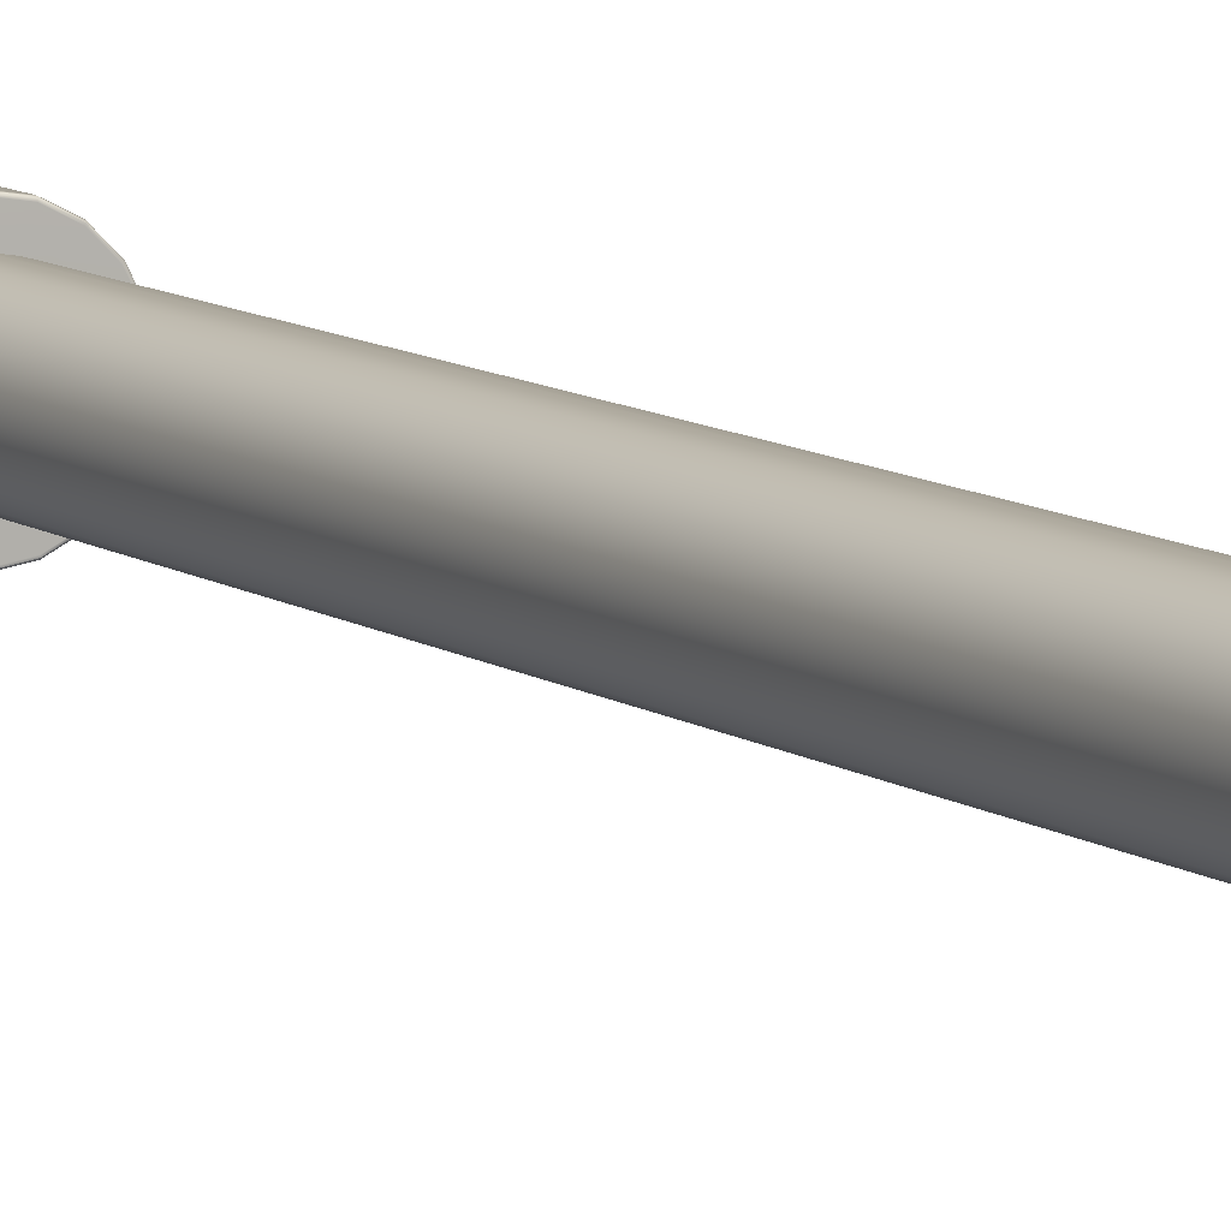
<metadata>
{"format":"obj","ext":"obj","renderer":"f3d","projection":"perspective","resolution":1024,"background":"white","views":[{"elev":8.8,"azim":-28.4,"up":"+Z"}]}
</metadata>
<code>
g default
v 30.98 2.402 0.1286
v 30.99 2.402 0.1454
v 31 2.402 0.1588
v 31.02 2.402 0.1674
v 31.04 2.402 0.1704
v 31.06 2.402 0.1674
v 31.07 2.402 0.1588
v 31.09 2.402 0.1454
v 31.09 2.402 0.1286
v 31.1 2.402 0.1099
v 31.09 2.402 0.09123
v 31.09 2.402 0.07438
v 31.07 2.402 0.06101
v 31.06 2.402 0.05242
v 31.04 2.402 0.04946
v 31.02 2.402 0.05242
v 31 2.402 0.06101
v 30.99 2.402 0.07438
v 30.98 2.402 0.09123
v 30.98 2.402 0.1099
v 30.79 2.595 0.1286
v 30.79 2.603 0.1454
v 30.79 2.617 0.1588
v 30.79 2.633 0.1674
v 30.79 2.652 0.1704
v 30.79 2.671 0.1674
v 30.79 2.688 0.1588
v 30.79 2.701 0.1454
v 30.79 2.71 0.1286
v 30.79 2.713 0.1099
v 30.79 2.71 0.09123
v 30.79 2.701 0.07438
v 30.79 2.688 0.06101
v 30.79 2.671 0.05242
v 30.79 2.652 0.04946
v 30.79 2.633 0.05242
v 30.79 2.617 0.06101
v 30.79 2.603 0.07438
v 30.79 2.595 0.09123
v 30.79 2.592 0.1099
v 30.98 2.429 0.1286
v 30.99 2.431 0.1454
v 31 2.433 0.1588
v 31.02 2.435 0.1674
v 31.03 2.438 0.1704
v 31.05 2.44 0.1674
v 31.07 2.443 0.1588
v 31.08 2.445 0.1454
v 31.09 2.446 0.1286
v 31.09 2.446 0.1099
v 31.09 2.446 0.09123
v 31.08 2.445 0.07438
v 31.07 2.443 0.06101
v 31.05 2.44 0.05242
v 31.03 2.438 0.04946
v 31.02 2.435 0.05242
v 31 2.433 0.06101
v 30.99 2.431 0.07438
v 30.98 2.429 0.09123
v 30.97 2.429 0.1099
v 30.97 2.456 0.1286
v 30.98 2.459 0.1454
v 30.99 2.462 0.1588
v 31.01 2.467 0.1674
v 31.03 2.472 0.1704
v 31.04 2.478 0.1674
v 31.06 2.482 0.1588
v 31.07 2.486 0.1454
v 31.08 2.489 0.1286
v 31.08 2.489 0.1099
v 31.08 2.489 0.09123
v 31.07 2.486 0.07438
v 31.06 2.482 0.06101
v 31.04 2.478 0.05242
v 31.03 2.472 0.04946
v 31.01 2.467 0.05242
v 30.99 2.462 0.06101
v 30.98 2.459 0.07438
v 30.97 2.456 0.09123
v 30.97 2.455 0.1099
v 30.96 2.482 0.1286
v 30.97 2.486 0.1454
v 30.98 2.491 0.1588
v 31 2.498 0.1674
v 31.01 2.506 0.1704
v 31.03 2.514 0.1674
v 31.05 2.521 0.1588
v 31.06 2.526 0.1454
v 31.07 2.53 0.1286
v 31.07 2.531 0.1099
v 31.07 2.53 0.09123
v 31.06 2.526 0.07438
v 31.05 2.521 0.06101
v 31.03 2.514 0.05242
v 31.01 2.506 0.04946
v 31 2.498 0.05242
v 30.98 2.491 0.06101
v 30.97 2.486 0.07438
v 30.96 2.482 0.09123
v 30.96 2.481 0.1099
v 30.95 2.506 0.1286
v 30.96 2.511 0.1454
v 30.97 2.518 0.1588
v 30.98 2.527 0.1674
v 31 2.537 0.1704
v 31.01 2.547 0.1674
v 31.03 2.556 0.1588
v 31.04 2.564 0.1454
v 31.05 2.568 0.1286
v 31.05 2.57 0.1099
v 31.05 2.568 0.09123
v 31.04 2.564 0.07438
v 31.03 2.556 0.06101
v 31.01 2.547 0.05242
v 31 2.537 0.04946
v 30.98 2.527 0.05242
v 30.97 2.518 0.06101
v 30.96 2.511 0.07438
v 30.95 2.506 0.09123
v 30.95 2.505 0.1099
v 30.93 2.528 0.1286
v 30.94 2.534 0.1454
v 30.95 2.543 0.1588
v 30.96 2.554 0.1674
v 30.98 2.566 0.1704
v 30.99 2.578 0.1674
v 31 2.589 0.1588
v 31.01 2.598 0.1454
v 31.02 2.603 0.1286
v 31.02 2.605 0.1099
v 31.02 2.603 0.09123
v 31.01 2.598 0.07438
v 31 2.589 0.06101
v 30.99 2.578 0.05242
v 30.98 2.566 0.04946
v 30.96 2.554 0.05242
v 30.95 2.543 0.06101
v 30.94 2.534 0.07438
v 30.93 2.528 0.09123
v 30.93 2.526 0.1099
v 30.91 2.548 0.1286
v 30.92 2.554 0.1454
v 30.93 2.564 0.1588
v 30.94 2.577 0.1674
v 30.95 2.591 0.1704
v 30.96 2.605 0.1674
v 30.97 2.618 0.1588
v 30.98 2.628 0.1454
v 30.99 2.634 0.1286
v 30.99 2.637 0.1099
v 30.99 2.634 0.09123
v 30.98 2.628 0.07438
v 30.97 2.618 0.06101
v 30.96 2.605 0.05242
v 30.95 2.591 0.04946
v 30.94 2.577 0.05242
v 30.93 2.564 0.06101
v 30.92 2.554 0.07438
v 30.91 2.548 0.09123
v 30.91 2.545 0.1099
v 30.89 2.564 0.1286
v 30.9 2.571 0.1454
v 30.9 2.583 0.1588
v 30.91 2.597 0.1674
v 30.92 2.612 0.1704
v 30.93 2.628 0.1674
v 30.94 2.642 0.1588
v 30.95 2.654 0.1454
v 30.95 2.661 0.1286
v 30.95 2.663 0.1099
v 30.95 2.661 0.09123
v 30.95 2.654 0.07438
v 30.94 2.642 0.06101
v 30.93 2.628 0.05242
v 30.92 2.612 0.04946
v 30.91 2.597 0.05242
v 30.9 2.583 0.06101
v 30.9 2.571 0.07438
v 30.89 2.564 0.09123
v 30.89 2.562 0.1099
v 30.87 2.577 0.1286
v 30.87 2.585 0.1454
v 30.88 2.597 0.1588
v 30.88 2.613 0.1674
v 30.89 2.63 0.1704
v 30.9 2.647 0.1674
v 30.91 2.662 0.1588
v 30.91 2.674 0.1454
v 30.91 2.682 0.1286
v 30.92 2.685 0.1099
v 30.91 2.682 0.09123
v 30.91 2.674 0.07438
v 30.91 2.662 0.06101
v 30.9 2.647 0.05242
v 30.89 2.63 0.04946
v 30.88 2.613 0.05242
v 30.88 2.597 0.06101
v 30.87 2.585 0.07438
v 30.87 2.577 0.09123
v 30.87 2.575 0.1099
v 30.84 2.587 0.1286
v 30.84 2.595 0.1454
v 30.85 2.608 0.1588
v 30.85 2.624 0.1674
v 30.86 2.642 0.1704
v 30.86 2.66 0.1674
v 30.87 2.676 0.1588
v 30.87 2.689 0.1454
v 30.87 2.697 0.1286
v 30.87 2.7 0.1099
v 30.87 2.697 0.09123
v 30.87 2.689 0.07438
v 30.87 2.676 0.06101
v 30.86 2.66 0.05242
v 30.86 2.642 0.04946
v 30.85 2.624 0.05242
v 30.85 2.608 0.06101
v 30.84 2.595 0.07438
v 30.84 2.587 0.09123
v 30.84 2.584 0.1099
v 30.81 2.593 0.1286
v 30.82 2.601 0.1454
v 30.82 2.614 0.1588
v 30.82 2.631 0.1674
v 30.82 2.65 0.1704
v 30.82 2.668 0.1674
v 30.83 2.685 0.1588
v 30.83 2.698 0.1454
v 30.83 2.707 0.1286
v 30.83 2.709 0.1099
v 30.83 2.707 0.09123
v 30.83 2.698 0.07438
v 30.83 2.685 0.06101
v 30.82 2.668 0.05242
v 30.82 2.65 0.04946
v 30.82 2.631 0.05242
v 30.82 2.614 0.06101
v 30.82 2.601 0.07438
v 30.81 2.593 0.09123
v 30.81 2.59 0.1099
g Pipe_curved_2
f 221 222 22 21
f 222 223 23 22
f 223 224 24 23
f 224 225 25 24
f 225 226 26 25
f 226 227 27 26
f 227 228 28 27
f 228 229 29 28
f 229 230 30 29
f 230 231 31 30
f 231 232 32 31
f 232 233 33 32
f 233 234 34 33
f 234 235 35 34
f 235 236 36 35
f 236 237 37 36
f 237 238 38 37
f 238 239 39 38
f 239 240 40 39
f 240 221 21 40
f 1 2 42 41
f 2 3 43 42
f 3 4 44 43
f 4 5 45 44
f 5 6 46 45
f 6 7 47 46
f 7 8 48 47
f 8 9 49 48
f 9 10 50 49
f 10 11 51 50
f 11 12 52 51
f 12 13 53 52
f 13 14 54 53
f 14 15 55 54
f 15 16 56 55
f 16 17 57 56
f 17 18 58 57
f 18 19 59 58
f 19 20 60 59
f 20 1 41 60
f 41 42 62 61
f 42 43 63 62
f 43 44 64 63
f 44 45 65 64
f 45 46 66 65
f 46 47 67 66
f 47 48 68 67
f 48 49 69 68
f 49 50 70 69
f 50 51 71 70
f 51 52 72 71
f 52 53 73 72
f 53 54 74 73
f 54 55 75 74
f 55 56 76 75
f 56 57 77 76
f 57 58 78 77
f 58 59 79 78
f 59 60 80 79
f 60 41 61 80
f 61 62 82 81
f 62 63 83 82
f 63 64 84 83
f 64 65 85 84
f 65 66 86 85
f 66 67 87 86
f 67 68 88 87
f 68 69 89 88
f 69 70 90 89
f 70 71 91 90
f 71 72 92 91
f 72 73 93 92
f 73 74 94 93
f 74 75 95 94
f 75 76 96 95
f 76 77 97 96
f 77 78 98 97
f 78 79 99 98
f 79 80 100 99
f 80 61 81 100
f 81 82 102 101
f 82 83 103 102
f 83 84 104 103
f 84 85 105 104
f 85 86 106 105
f 86 87 107 106
f 87 88 108 107
f 88 89 109 108
f 89 90 110 109
f 90 91 111 110
f 91 92 112 111
f 92 93 113 112
f 93 94 114 113
f 94 95 115 114
f 95 96 116 115
f 96 97 117 116
f 97 98 118 117
f 98 99 119 118
f 99 100 120 119
f 100 81 101 120
f 101 102 122 121
f 102 103 123 122
f 103 104 124 123
f 104 105 125 124
f 105 106 126 125
f 106 107 127 126
f 107 108 128 127
f 108 109 129 128
f 109 110 130 129
f 110 111 131 130
f 111 112 132 131
f 112 113 133 132
f 113 114 134 133
f 114 115 135 134
f 115 116 136 135
f 116 117 137 136
f 117 118 138 137
f 118 119 139 138
f 119 120 140 139
f 120 101 121 140
f 121 122 142 141
f 122 123 143 142
f 123 124 144 143
f 124 125 145 144
f 125 126 146 145
f 126 127 147 146
f 127 128 148 147
f 128 129 149 148
f 129 130 150 149
f 130 131 151 150
f 131 132 152 151
f 132 133 153 152
f 133 134 154 153
f 134 135 155 154
f 135 136 156 155
f 136 137 157 156
f 137 138 158 157
f 138 139 159 158
f 139 140 160 159
f 140 121 141 160
f 141 142 162 161
f 142 143 163 162
f 143 144 164 163
f 144 145 165 164
f 145 146 166 165
f 146 147 167 166
f 147 148 168 167
f 148 149 169 168
f 149 150 170 169
f 150 151 171 170
f 151 152 172 171
f 152 153 173 172
f 153 154 174 173
f 154 155 175 174
f 155 156 176 175
f 156 157 177 176
f 157 158 178 177
f 158 159 179 178
f 159 160 180 179
f 160 141 161 180
f 161 162 182 181
f 162 163 183 182
f 163 164 184 183
f 164 165 185 184
f 165 166 186 185
f 166 167 187 186
f 167 168 188 187
f 168 169 189 188
f 169 170 190 189
f 170 171 191 190
f 171 172 192 191
f 172 173 193 192
f 173 174 194 193
f 174 175 195 194
f 175 176 196 195
f 176 177 197 196
f 177 178 198 197
f 178 179 199 198
f 179 180 200 199
f 180 161 181 200
f 181 182 202 201
f 182 183 203 202
f 183 184 204 203
f 184 185 205 204
f 185 186 206 205
f 186 187 207 206
f 187 188 208 207
f 188 189 209 208
f 189 190 210 209
f 190 191 211 210
f 191 192 212 211
f 192 193 213 212
f 193 194 214 213
f 194 195 215 214
f 195 196 216 215
f 196 197 217 216
f 197 198 218 217
f 198 199 219 218
f 199 200 220 219
f 200 181 201 220
f 201 202 222 221
f 202 203 223 222
f 203 204 224 223
f 204 205 225 224
f 205 206 226 225
f 206 207 227 226
f 207 208 228 227
f 208 209 229 228
f 209 210 230 229
f 210 211 231 230
f 211 212 232 231
f 212 213 233 232
f 213 214 234 233
f 214 215 235 234
f 215 216 236 235
f 216 217 237 236
f 217 218 238 237
f 218 219 239 238
f 219 220 240 239
f 220 201 221 240
g default
v 31.08 2.407 0.1195
v 31.07 2.407 0.1306
v 31.06 2.407 0.1393
v 31.05 2.407 0.145
v 31.04 2.407 0.1469
v 31.03 2.407 0.145
v 31.01 2.407 0.1393
v 31.01 2.407 0.1306
v 31 2.407 0.1195
v 31 2.407 0.1073
v 31 2.407 0.09501
v 31.01 2.407 0.08396
v 31.01 2.407 0.0752
v 31.03 2.407 0.06957
v 31.04 2.407 0.06763
v 31.05 2.407 0.06957
v 31.06 2.407 0.0752
v 31.07 2.407 0.08396
v 31.08 2.407 0.09501
v 31.08 2.407 0.1073
v 31.08 2.353 0.1195
v 31.07 2.353 0.1306
v 31.06 2.353 0.1393
v 31.05 2.353 0.145
v 31.04 2.353 0.1469
v 31.03 2.353 0.145
v 31.01 2.353 0.1393
v 31.01 2.353 0.1306
v 31 2.353 0.1195
v 31 2.353 0.1073
v 31 2.353 0.09501
v 31.01 2.353 0.08396
v 31.01 2.353 0.0752
v 31.03 2.353 0.06957
v 31.04 2.353 0.06763
v 31.05 2.353 0.06957
v 31.06 2.353 0.0752
v 31.07 2.353 0.08396
v 31.08 2.353 0.09501
v 31.08 2.353 0.1073
v 31.08 2.388 0.1195
v 31.07 2.388 0.1306
v 31.08 2.371 0.1195
v 31.07 2.371 0.1306
v 31.06 2.388 0.1393
v 31.06 2.371 0.1393
v 31.05 2.388 0.145
v 31.05 2.371 0.145
v 31.04 2.388 0.1469
v 31.04 2.371 0.1469
v 31.03 2.388 0.145
v 31.03 2.371 0.145
v 31.01 2.388 0.1393
v 31.01 2.371 0.1393
v 31.01 2.388 0.1306
v 31.01 2.371 0.1306
v 31 2.388 0.1195
v 31 2.371 0.1195
v 31 2.388 0.1073
v 31 2.371 0.1073
v 31 2.388 0.09501
v 31 2.371 0.09501
v 31.01 2.388 0.08396
v 31.01 2.371 0.08396
v 31.01 2.388 0.0752
v 31.01 2.371 0.0752
v 31.03 2.388 0.06957
v 31.03 2.371 0.06957
v 31.04 2.388 0.06763
v 31.04 2.371 0.06763
v 31.05 2.388 0.06957
v 31.05 2.371 0.06957
v 31.06 2.388 0.0752
v 31.06 2.371 0.0752
v 31.07 2.388 0.08396
v 31.07 2.371 0.08396
v 31.08 2.388 0.09501
v 31.08 2.371 0.09501
v 31.08 2.388 0.1073
v 31.08 2.371 0.1073
v 31.04 2.388 0.1073
v 31.04 2.371 0.1073
v 31.12 2.407 0.1345
v 31.12 2.407 0.135
v 31.12 2.406 0.1353
v 31.13 2.404 0.1355
v 31.11 2.404 0.1609
v 31.11 2.406 0.1607
v 31.11 2.407 0.16
v 31.11 2.407 0.1591
v 31.11 2.353 0.1591
v 31.11 2.353 0.16
v 31.11 2.354 0.1607
v 31.11 2.356 0.1609
v 31.13 2.356 0.1355
v 31.12 2.354 0.1353
v 31.12 2.353 0.135
v 31.12 2.353 0.1345
v 31.09 2.404 0.1811
v 31.09 2.406 0.1808
v 31.09 2.407 0.1798
v 31.09 2.407 0.1786
v 31.09 2.353 0.1786
v 31.09 2.353 0.1798
v 31.09 2.354 0.1808
v 31.09 2.356 0.1811
v 31.07 2.404 0.1941
v 31.07 2.406 0.1937
v 31.07 2.407 0.1926
v 31.07 2.407 0.1911
v 31.07 2.353 0.1911
v 31.07 2.353 0.1926
v 31.07 2.354 0.1937
v 31.07 2.356 0.1941
v 31.04 2.404 0.1985
v 31.04 2.406 0.1981
v 31.04 2.407 0.197
v 31.04 2.407 0.1954
v 31.04 2.353 0.1954
v 31.04 2.353 0.197
v 31.04 2.354 0.1981
v 31.04 2.356 0.1985
v 31.01 2.404 0.1941
v 31.01 2.406 0.1937
v 31.01 2.407 0.1926
v 31.01 2.407 0.1911
v 31.01 2.353 0.1911
v 31.01 2.353 0.1926
v 31.01 2.354 0.1937
v 31.01 2.356 0.1941
v 30.98 2.404 0.1811
v 30.98 2.406 0.1808
v 30.99 2.407 0.1798
v 30.99 2.407 0.1786
v 30.99 2.353 0.1786
v 30.99 2.353 0.1798
v 30.98 2.354 0.1808
v 30.98 2.356 0.1811
v 30.96 2.404 0.1609
v 30.96 2.406 0.1607
v 30.97 2.407 0.16
v 30.97 2.407 0.1591
v 30.97 2.353 0.1591
v 30.97 2.353 0.16
v 30.96 2.354 0.1607
v 30.96 2.356 0.1609
v 30.95 2.404 0.1355
v 30.95 2.406 0.1353
v 30.95 2.407 0.135
v 30.95 2.407 0.1345
v 30.95 2.353 0.1345
v 30.95 2.353 0.135
v 30.95 2.354 0.1353
v 30.95 2.356 0.1355
v 30.95 2.404 0.1073
v 30.95 2.406 0.1073
v 30.95 2.407 0.1073
v 30.95 2.407 0.1073
v 30.95 2.353 0.1073
v 30.95 2.353 0.1073
v 30.95 2.354 0.1073
v 30.95 2.356 0.1073
v 30.95 2.404 0.07906
v 30.95 2.406 0.07919
v 30.95 2.407 0.07954
v 30.95 2.407 0.08002
v 30.95 2.353 0.08003
v 30.95 2.353 0.07954
v 30.95 2.354 0.07919
v 30.95 2.356 0.07906
v 30.96 2.404 0.05362
v 30.96 2.406 0.05387
v 30.97 2.407 0.05454
v 30.97 2.407 0.05545
v 30.97 2.353 0.05545
v 30.97 2.353 0.05453
v 30.96 2.354 0.05386
v 30.96 2.356 0.05362
v 30.98 2.404 0.03342
v 30.98 2.406 0.03376
v 30.99 2.407 0.03468
v 30.99 2.407 0.03594
v 30.99 2.353 0.03594
v 30.99 2.353 0.03468
v 30.98 2.354 0.03376
v 30.98 2.356 0.03342
v 31.01 2.404 0.02046
v 31.01 2.406 0.02086
v 31.01 2.407 0.02194
v 31.01 2.407 0.02343
v 31.01 2.353 0.02343
v 31.01 2.353 0.02194
v 31.01 2.354 0.02086
v 31.01 2.356 0.02046
v 31.04 2.404 0.016
v 31.04 2.406 0.01641
v 31.04 2.407 0.01755
v 31.04 2.407 0.01911
v 31.04 2.353 0.01911
v 31.04 2.353 0.01755
v 31.04 2.354 0.01641
v 31.04 2.356 0.016
v 31.07 2.404 0.02046
v 31.07 2.406 0.02086
v 31.07 2.407 0.02194
v 31.07 2.407 0.02343
v 31.07 2.353 0.02343
v 31.07 2.353 0.02194
v 31.07 2.354 0.02086
v 31.07 2.356 0.02046
v 31.09 2.404 0.03343
v 31.09 2.406 0.03376
v 31.09 2.407 0.03469
v 31.09 2.407 0.03595
v 31.09 2.353 0.03594
v 31.09 2.353 0.03468
v 31.09 2.354 0.03376
v 31.09 2.356 0.03342
v 31.11 2.404 0.05362
v 31.11 2.406 0.05386
v 31.11 2.407 0.05453
v 31.11 2.407 0.05545
v 31.11 2.353 0.05545
v 31.11 2.353 0.05453
v 31.11 2.354 0.05386
v 31.11 2.356 0.05362
v 31.13 2.404 0.07906
v 31.12 2.406 0.07919
v 31.12 2.407 0.07954
v 31.12 2.407 0.08002
v 31.12 2.353 0.08002
v 31.12 2.353 0.07954
v 31.12 2.354 0.07919
v 31.13 2.356 0.07906
v 31.13 2.404 0.1073
v 31.13 2.406 0.1073
v 31.13 2.407 0.1073
v 31.13 2.407 0.1073
v 31.13 2.353 0.1073
v 31.13 2.353 0.1073
v 31.13 2.354 0.1073
v 31.13 2.356 0.1073
g Pipe_end_7
f 242 241 281 282
f 261 262 284 283
f 243 242 282 285
f 262 263 286 284
f 244 243 285 287
f 263 264 288 286
f 245 244 287 289
f 264 265 290 288
f 246 245 289 291
f 265 266 292 290
f 247 246 291 293
f 266 267 294 292
f 248 247 293 295
f 267 268 296 294
f 249 248 295 297
f 268 269 298 296
f 250 249 297 299
f 269 270 300 298
f 251 250 299 301
f 270 271 302 300
f 252 251 301 303
f 271 272 304 302
f 253 252 303 305
f 272 273 306 304
f 254 253 305 307
f 273 274 308 306
f 255 254 307 309
f 274 275 310 308
f 256 255 309 311
f 275 276 312 310
f 257 256 311 313
f 276 277 314 312
f 258 257 313 315
f 277 278 316 314
f 259 258 315 317
f 278 279 318 316
f 260 259 317 319
f 279 280 320 318
f 241 260 319 281
f 280 261 283 320
f 282 281 321
f 283 284 322
f 285 282 321
f 284 286 322
f 287 285 321
f 286 288 322
f 289 287 321
f 288 290 322
f 291 289 321
f 290 292 322
f 293 291 321
f 292 294 322
f 295 293 321
f 294 296 322
f 297 295 321
f 296 298 322
f 299 297 321
f 298 300 322
f 301 299 321
f 300 302 322
f 303 301 321
f 302 304 322
f 305 303 321
f 304 306 322
f 307 305 321
f 306 308 322
f 309 307 321
f 308 310 322
f 311 309 321
f 310 312 322
f 313 311 321
f 312 314 322
f 315 313 321
f 314 316 322
f 317 315 321
f 316 318 322
f 319 317 321
f 318 320 322
f 281 319 321
f 320 283 322
f 326 325 328 327
f 325 324 329 328
f 324 323 330 329
f 334 333 336 335
f 333 332 337 336
f 332 331 338 337
f 326 327 334 335
f 327 339 346 334
f 339 347 354 346
f 347 355 362 354
f 355 363 370 362
f 363 371 378 370
f 371 379 386 378
f 379 387 394 386
f 387 395 402 394
f 395 403 410 402
f 403 411 418 410
f 411 419 426 418
f 419 427 434 426
f 427 435 442 434
f 435 443 450 442
f 443 451 458 450
f 451 459 466 458
f 459 467 474 466
f 467 475 482 474
f 475 326 335 482
f 241 242 330 323
f 262 261 338 331
f 242 243 342 330
f 263 262 331 343
f 243 244 350 342
f 264 263 343 351
f 244 245 358 350
f 265 264 351 359
f 245 246 366 358
f 266 265 359 367
f 246 247 374 366
f 267 266 367 375
f 247 248 382 374
f 268 267 375 383
f 248 249 390 382
f 269 268 383 391
f 249 250 398 390
f 270 269 391 399
f 250 251 406 398
f 271 270 399 407
f 251 252 414 406
f 272 271 407 415
f 252 253 422 414
f 273 272 415 423
f 253 254 430 422
f 274 273 423 431
f 254 255 438 430
f 275 274 431 439
f 255 256 446 438
f 276 275 439 447
f 256 257 454 446
f 277 276 447 455
f 257 258 462 454
f 278 277 455 463
f 258 259 470 462
f 279 278 463 471
f 259 260 478 470
f 280 279 471 479
f 260 241 323 478
f 261 280 479 338
f 329 330 342 341
f 327 328 340 339
f 328 329 341 340
f 333 334 346 345
f 331 332 344 343
f 332 333 345 344
f 341 342 350 349
f 339 340 348 347
f 340 341 349 348
f 345 346 354 353
f 343 344 352 351
f 344 345 353 352
f 349 350 358 357
f 347 348 356 355
f 348 349 357 356
f 353 354 362 361
f 351 352 360 359
f 352 353 361 360
f 357 358 366 365
f 355 356 364 363
f 356 357 365 364
f 361 362 370 369
f 359 360 368 367
f 360 361 369 368
f 365 366 374 373
f 363 364 372 371
f 364 365 373 372
f 369 370 378 377
f 367 368 376 375
f 368 369 377 376
f 373 374 382 381
f 371 372 380 379
f 372 373 381 380
f 377 378 386 385
f 375 376 384 383
f 376 377 385 384
f 381 382 390 389
f 379 380 388 387
f 380 381 389 388
f 385 386 394 393
f 383 384 392 391
f 384 385 393 392
f 389 390 398 397
f 387 388 396 395
f 388 389 397 396
f 393 394 402 401
f 391 392 400 399
f 392 393 401 400
f 397 398 406 405
f 395 396 404 403
f 396 397 405 404
f 401 402 410 409
f 399 400 408 407
f 400 401 409 408
f 405 406 414 413
f 403 404 412 411
f 404 405 413 412
f 409 410 418 417
f 407 408 416 415
f 408 409 417 416
f 413 414 422 421
f 411 412 420 419
f 412 413 421 420
f 417 418 426 425
f 415 416 424 423
f 416 417 425 424
f 421 422 430 429
f 419 420 428 427
f 420 421 429 428
f 425 426 434 433
f 423 424 432 431
f 424 425 433 432
f 429 430 438 437
f 427 428 436 435
f 428 429 437 436
f 433 434 442 441
f 431 432 440 439
f 432 433 441 440
f 437 438 446 445
f 435 436 444 443
f 436 437 445 444
f 441 442 450 449
f 439 440 448 447
f 440 441 449 448
f 445 446 454 453
f 443 444 452 451
f 444 445 453 452
f 449 450 458 457
f 447 448 456 455
f 448 449 457 456
f 453 454 462 461
f 451 452 460 459
f 452 453 461 460
f 457 458 466 465
f 455 456 464 463
f 456 457 465 464
f 461 462 470 469
f 459 460 468 467
f 460 461 469 468
f 465 466 474 473
f 463 464 472 471
f 464 465 473 472
f 469 470 478 477
f 467 468 476 475
f 468 469 477 476
f 473 474 482 481
f 471 472 480 479
f 472 473 481 480
f 323 324 477 478
f 324 325 476 477
f 325 326 475 476
f 335 336 481 482
f 336 337 480 481
f 337 338 479 480
g default
v 31.1 2.37 0.1272
v 31.09 2.37 0.1441
v 31.07 2.37 0.1575
v 31.06 2.37 0.166
v 31.04 2.37 0.169
v 31.02 2.37 0.166
v 31 2.37 0.1575
v 30.99 2.37 0.1441
v 30.98 2.37 0.1272
v 30.98 2.37 0.1085
v 30.98 2.37 0.08987
v 30.99 2.37 0.07301
v 31 2.37 0.05964
v 31.02 2.37 0.05105
v 31.04 2.37 0.04809
v 31.06 2.37 0.05105
v 31.07 2.37 0.05964
v 31.09 2.37 0.07301
v 31.1 2.37 0.08987
v 31.1 2.37 0.1085
v 31.1 0.452 0.1272
v 31.09 0.452 0.1441
v 31.07 0.452 0.1575
v 31.06 0.452 0.166
v 31.04 0.452 0.169
v 31.02 0.452 0.166
v 31 0.452 0.1575
v 30.99 0.452 0.1441
v 30.98 0.452 0.1272
v 30.98 0.452 0.1085
v 30.98 0.452 0.08987
v 30.99 0.452 0.07301
v 31 0.452 0.05964
v 31.02 0.452 0.05105
v 31.04 0.452 0.04809
v 31.06 0.452 0.05105
v 31.07 0.452 0.05964
v 31.09 0.452 0.07301
v 31.1 0.452 0.08987
v 31.1 0.452 0.1085
g Pipe_long_1
f 483 484 504 503
f 484 485 505 504
f 485 486 506 505
f 486 487 507 506
f 487 488 508 507
f 488 489 509 508
f 489 490 510 509
f 490 491 511 510
f 491 492 512 511
f 492 493 513 512
f 493 494 514 513
f 494 495 515 514
f 495 496 516 515
f 496 497 517 516
f 497 498 518 517
f 498 499 519 518
f 499 500 520 519
f 500 501 521 520
f 501 502 522 521
f 502 483 503 522

</code>
